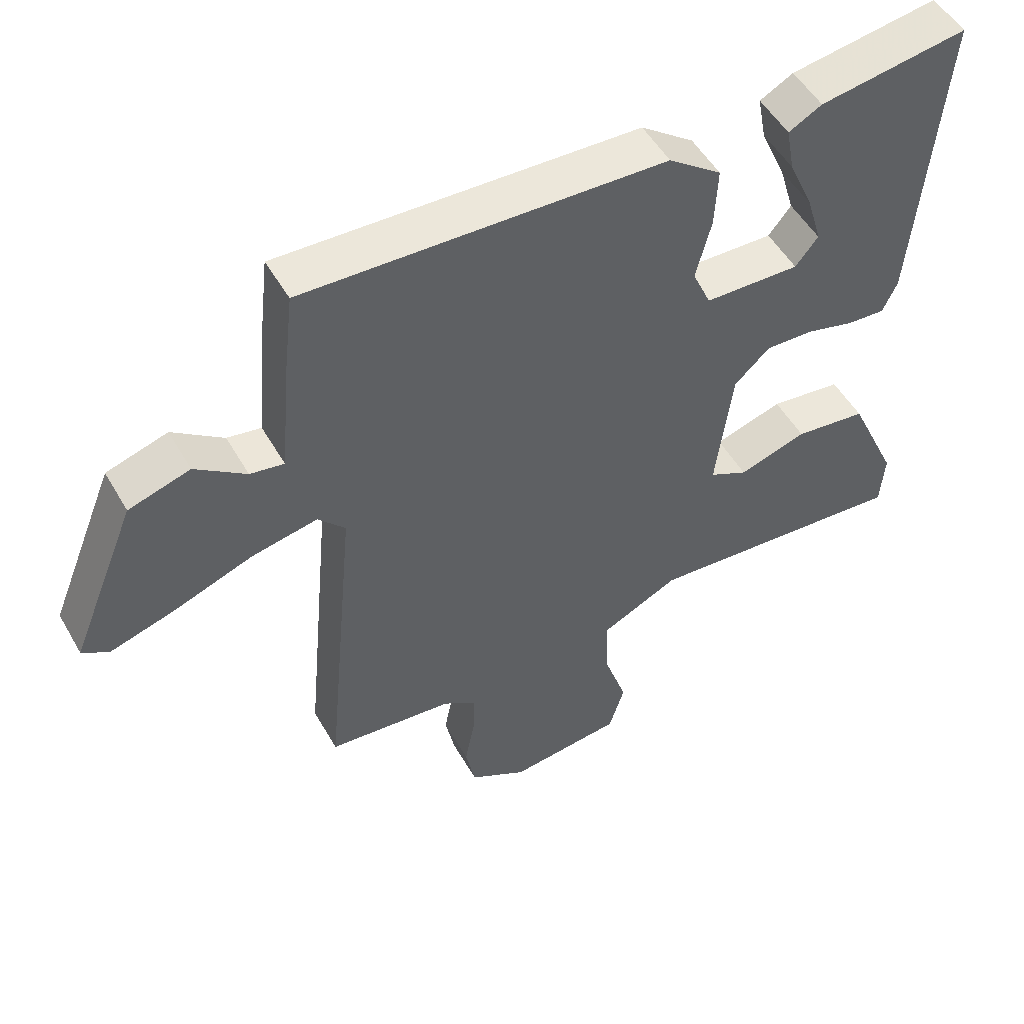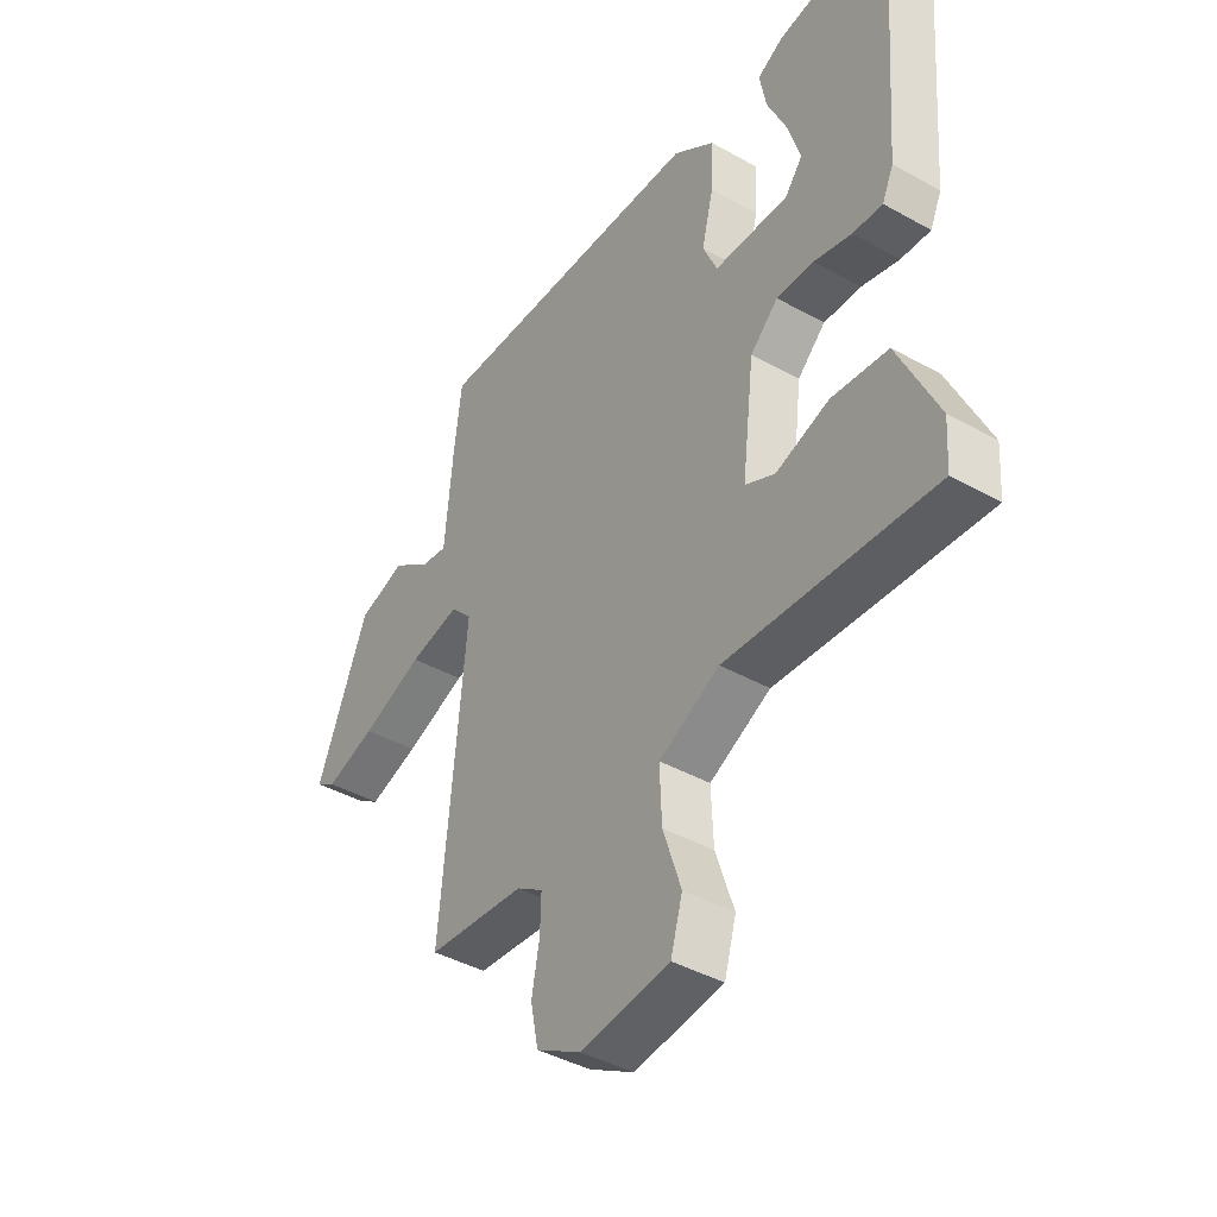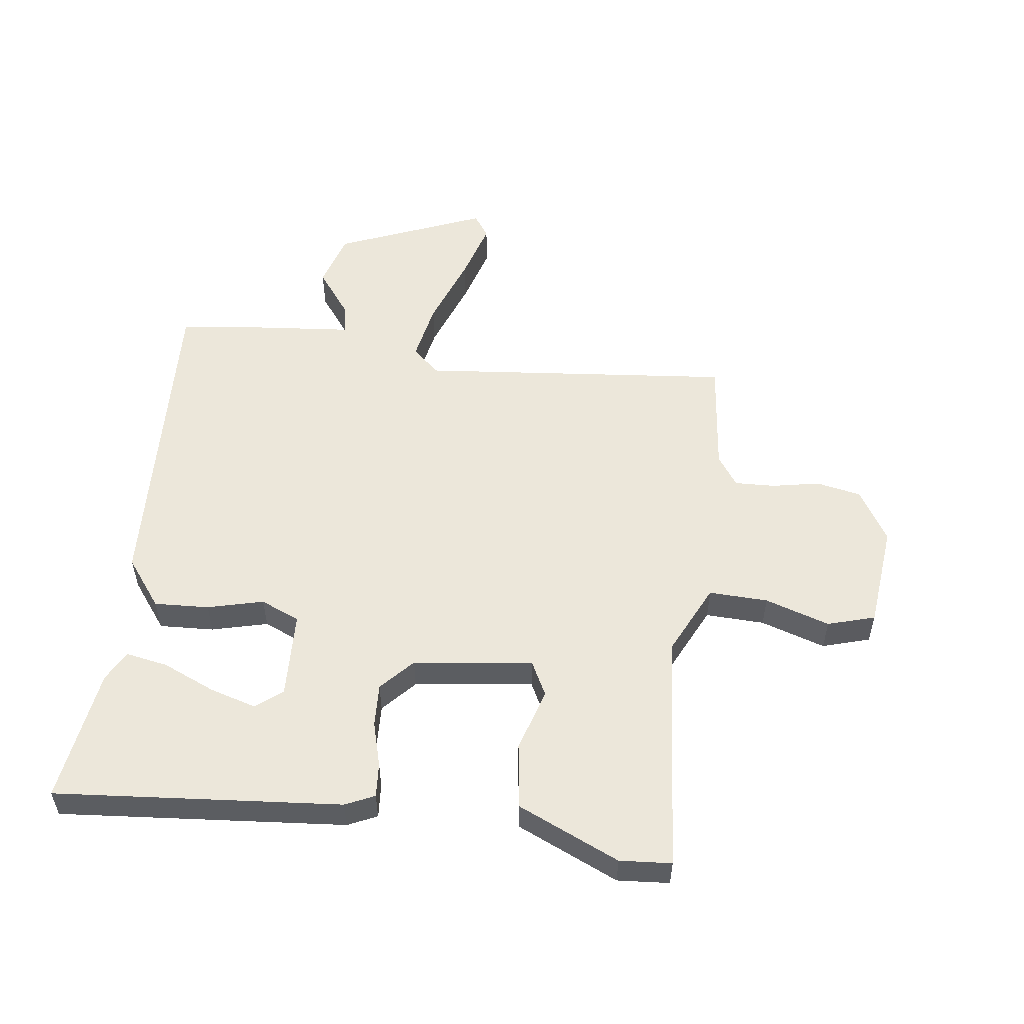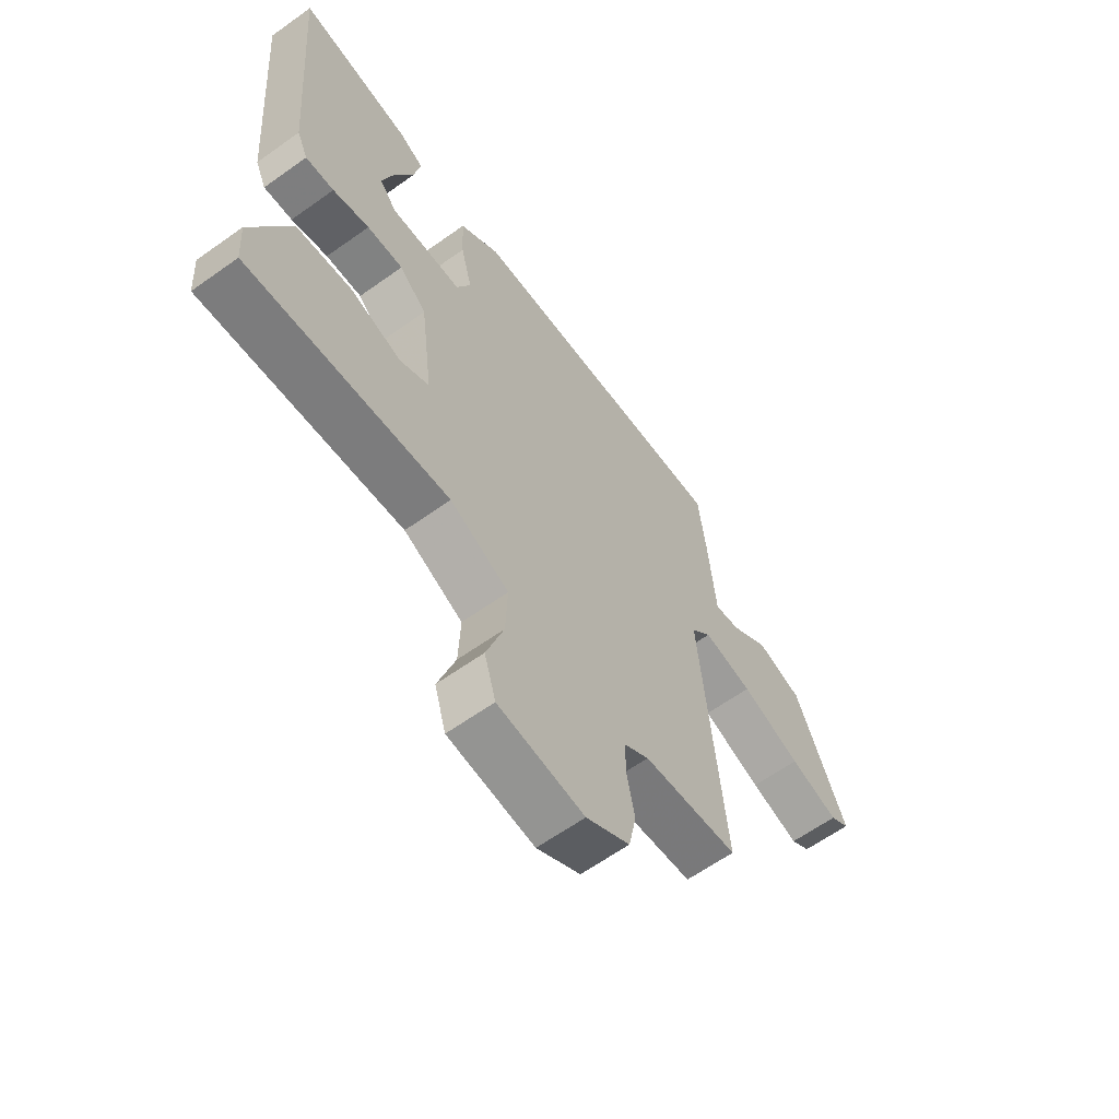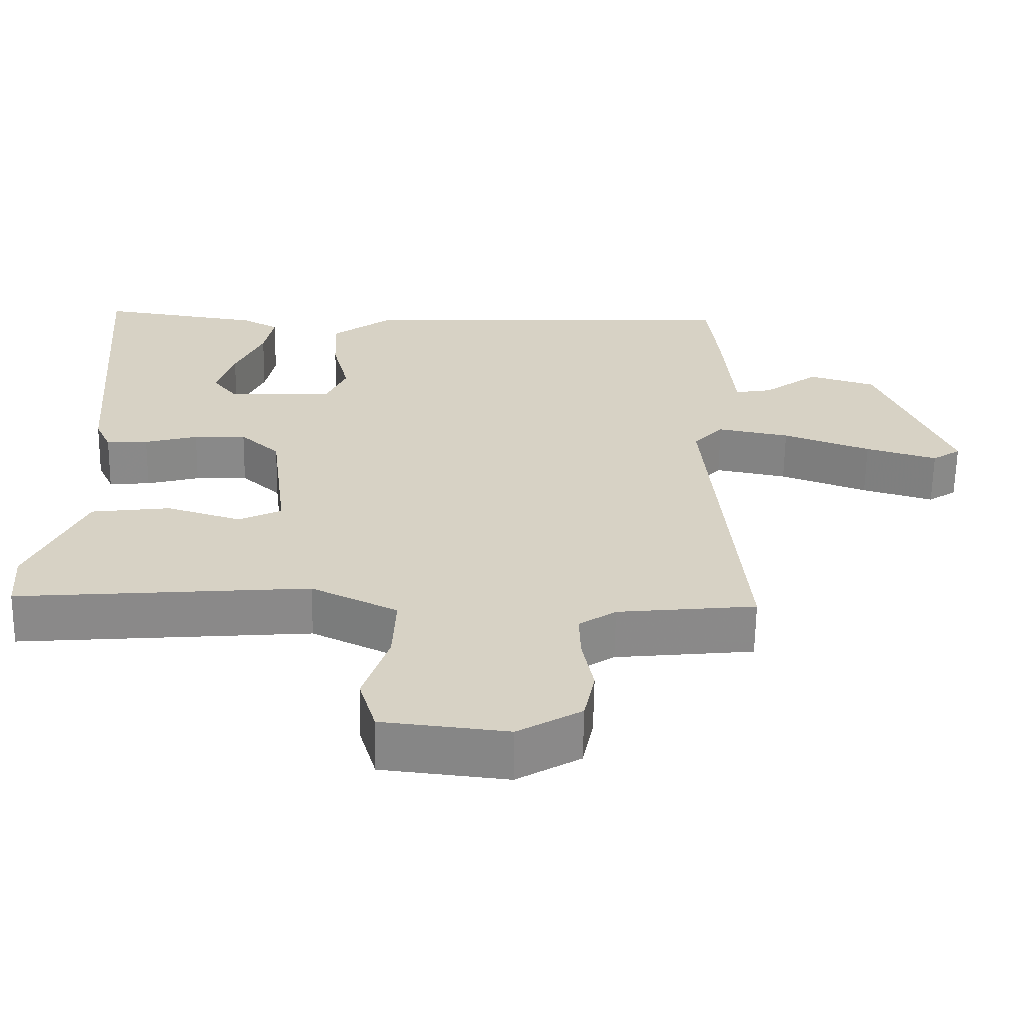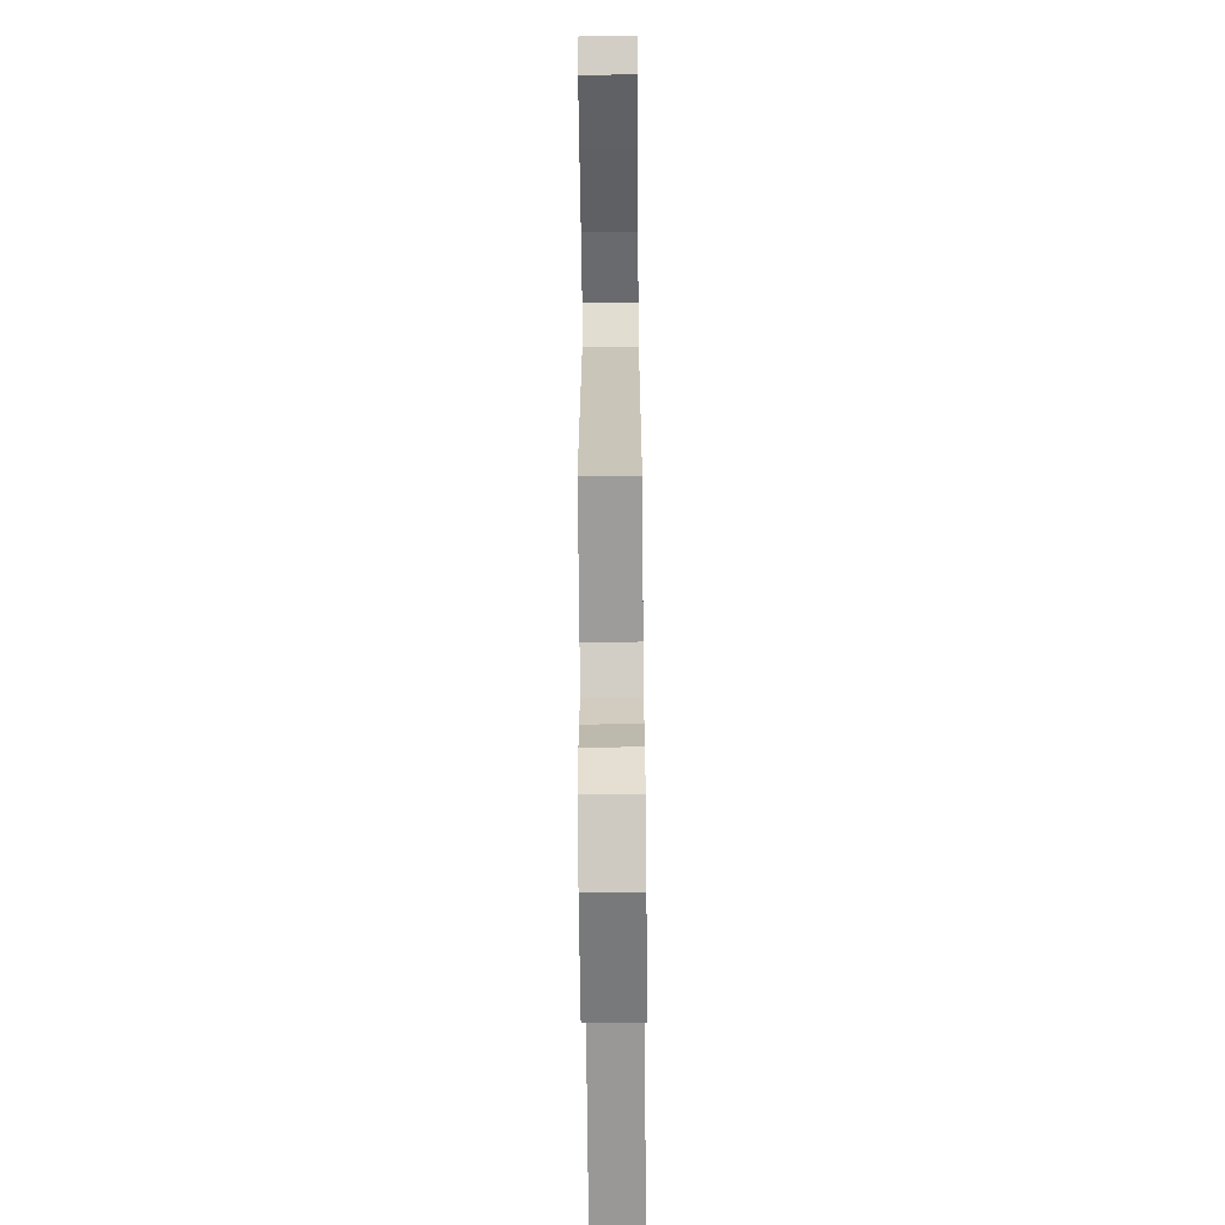
<metadata>
{"format":"obj","ext":"obj","renderer":"f3d","projection":"perspective","resolution":1024,"background":"white","views":[{"elev":51.8,"azim":-29.2,"up":"+Z"},{"elev":-42.0,"azim":56.1,"up":"+Z"},{"elev":53.9,"azim":97.1,"up":"+Y"},{"elev":-62.4,"azim":125.9,"up":"+Z"},{"elev":-63.0,"azim":179.1,"up":"+Z"},{"elev":-64.0,"azim":-89.5,"up":"+Z"}]}
</metadata>
<code>
v 0.5 0.07 -0.5
v 0.1 0.07 -0.467
v -0.018 0.07 -0.524
v -0.014 0.07 -0.621
v 0.021 0.07 -0.727
v -0.002 0.07 -0.805
v -0.174 0.07 -0.824
v -0.261 0.07 -0.773
v -0.276 0.07 -0.699
v -0.261 0.07 -0.62
v -0.259 0.07 -0.554
v -0.31 0.07 -0.52
v -0.5 0.07 -0.5
v -0.452 0.07 0.015
v -0.493 0.07 0.06
v -0.592 0.07 0.041
v -0.712 0.07 -0.003
v -0.81 0.07 -0.032
v -0.849 0.07 -0.006
v -0.749 0.07 0.238
v -0.657 0.07 0.266
v -0.581 0.07 0.21
v -0.53 0.07 0.201
v -0.515 0.07 0.37
v -0.5 0.07 0.5
v 0.042 0.07 0.476
v 0.122 0.07 0.416
v 0.118 0.07 0.326
v 0.095 0.07 0.234
v 0.123 0.07 0.17
v 0.267 0.07 0.165
v 0.301 0.07 0.208
v 0.278 0.07 0.285
v 0.24 0.07 0.371
v 0.227 0.07 0.44
v 0.277 0.07 0.467
v 0.5 0.07 0.5
v 0.462 0.07 0.03
v 0.44 0.07 -0.018
v 0.383 0.07 -0.014
v 0.31 0.07 0.006
v 0.238 0.07 0.009
v 0.184 0.07 -0.041
v 0.16 0.07 -0.237
v 0.218 0.07 -0.266
v 0.321 0.07 -0.234
v 0.43 0.07 -0.248
v 0.506 0.07 -0.415
v 0.5 0 -0.5
v 0.1 0 -0.467
v -0.018 0 -0.524
v -0.014 0 -0.621
v 0.021 0 -0.727
v -0.002 0 -0.805
v -0.174 0 -0.824
v -0.261 0 -0.773
v -0.276 0 -0.699
v -0.261 0 -0.62
v -0.259 0 -0.554
v -0.31 0 -0.52
v -0.5 0 -0.5
v -0.452 0 0.015
v -0.493 0 0.06
v -0.592 0 0.041
v -0.712 0 -0.003
v -0.81 0 -0.032
v -0.849 0 -0.006
v -0.749 0 0.238
v -0.657 0 0.266
v -0.581 0 0.21
v -0.53 0 0.201
v -0.515 0 0.37
v -0.5 0 0.5
v 0.042 0 0.476
v 0.122 0 0.416
v 0.118 0 0.326
v 0.095 0 0.234
v 0.123 0 0.17
v 0.267 0 0.165
v 0.301 0 0.208
v 0.278 0 0.285
v 0.24 0 0.371
v 0.227 0 0.44
v 0.277 0 0.467
v 0.5 0 0.5
v 0.462 0 0.03
v 0.44 0 -0.018
v 0.383 0 -0.014
v 0.31 0 0.006
v 0.238 0 0.009
v 0.184 0 -0.041
v 0.16 0 -0.237
v 0.218 0 -0.266
v 0.321 0 -0.234
v 0.43 0 -0.248
v 0.506 0 -0.415
f 48 1 2
f 47 48 2
f 46 47 2
f 45 46 2
f 44 45 2 3
f 43 44 3
f 39 40 41
f 38 39 41
f 37 38 41
f 37 41 42
f 35 36 37
f 34 35 37
f 33 34 37
f 32 33 37
f 32 37 42 43
f 27 28 29
f 26 27 29
f 25 26 29
f 24 25 29
f 23 24 29
f 23 29 30
f 20 21 22
f 19 20 22
f 18 19 22
f 17 18 22
f 16 17 22
f 15 16 22 23
f 14 15 23 30
f 14 30 31
f 13 14 31
f 12 13 31
f 8 9 10
f 7 8 10
f 6 7 10
f 5 6 10
f 4 5 10
f 3 4 10 11
f 11 12 31
f 3 11 31
f 43 3 31
f 31 32 43
f 50 49 96
f 50 96 95
f 50 95 94
f 50 94 93
f 51 50 93 92
f 51 92 91
f 89 88 87
f 89 87 86
f 89 86 85
f 90 89 85
f 85 84 83
f 85 83 82
f 85 82 81
f 85 81 80
f 91 90 85 80
f 77 76 75
f 77 75 74
f 77 74 73
f 77 73 72
f 77 72 71
f 78 77 71
f 70 69 68
f 70 68 67
f 70 67 66
f 70 66 65
f 70 65 64
f 71 70 64 63
f 78 71 63 62
f 79 78 62
f 79 62 61
f 79 61 60
f 58 57 56
f 58 56 55
f 58 55 54
f 58 54 53
f 58 53 52
f 59 58 52 51
f 79 60 59
f 79 59 51
f 79 51 91
f 91 80 79
f 1 49 50 2
f 2 50 51 3
f 3 51 52 4
f 4 52 53 5
f 5 53 54 6
f 6 54 55 7
f 7 55 56 8
f 8 56 57 9
f 9 57 58 10
f 10 58 59 11
f 11 59 60 12
f 12 60 61 13
f 13 61 62 14
f 14 62 63 15
f 15 63 64 16
f 16 64 65 17
f 17 65 66 18
f 18 66 67 19
f 19 67 68 20
f 20 68 69 21
f 21 69 70 22
f 22 70 71 23
f 23 71 72 24
f 24 72 73 25
f 25 73 74 26
f 26 74 75 27
f 27 75 76 28
f 28 76 77 29
f 29 77 78 30
f 30 78 79 31
f 31 79 80 32
f 32 80 81 33
f 33 81 82 34
f 34 82 83 35
f 35 83 84 36
f 36 84 85 37
f 37 85 86 38
f 38 86 87 39
f 39 87 88 40
f 40 88 89 41
f 41 89 90 42
f 42 90 91 43
f 43 91 92 44
f 44 92 93 45
f 45 93 94 46
f 46 94 95 47
f 47 95 96 48
f 48 96 49 1

</code>
